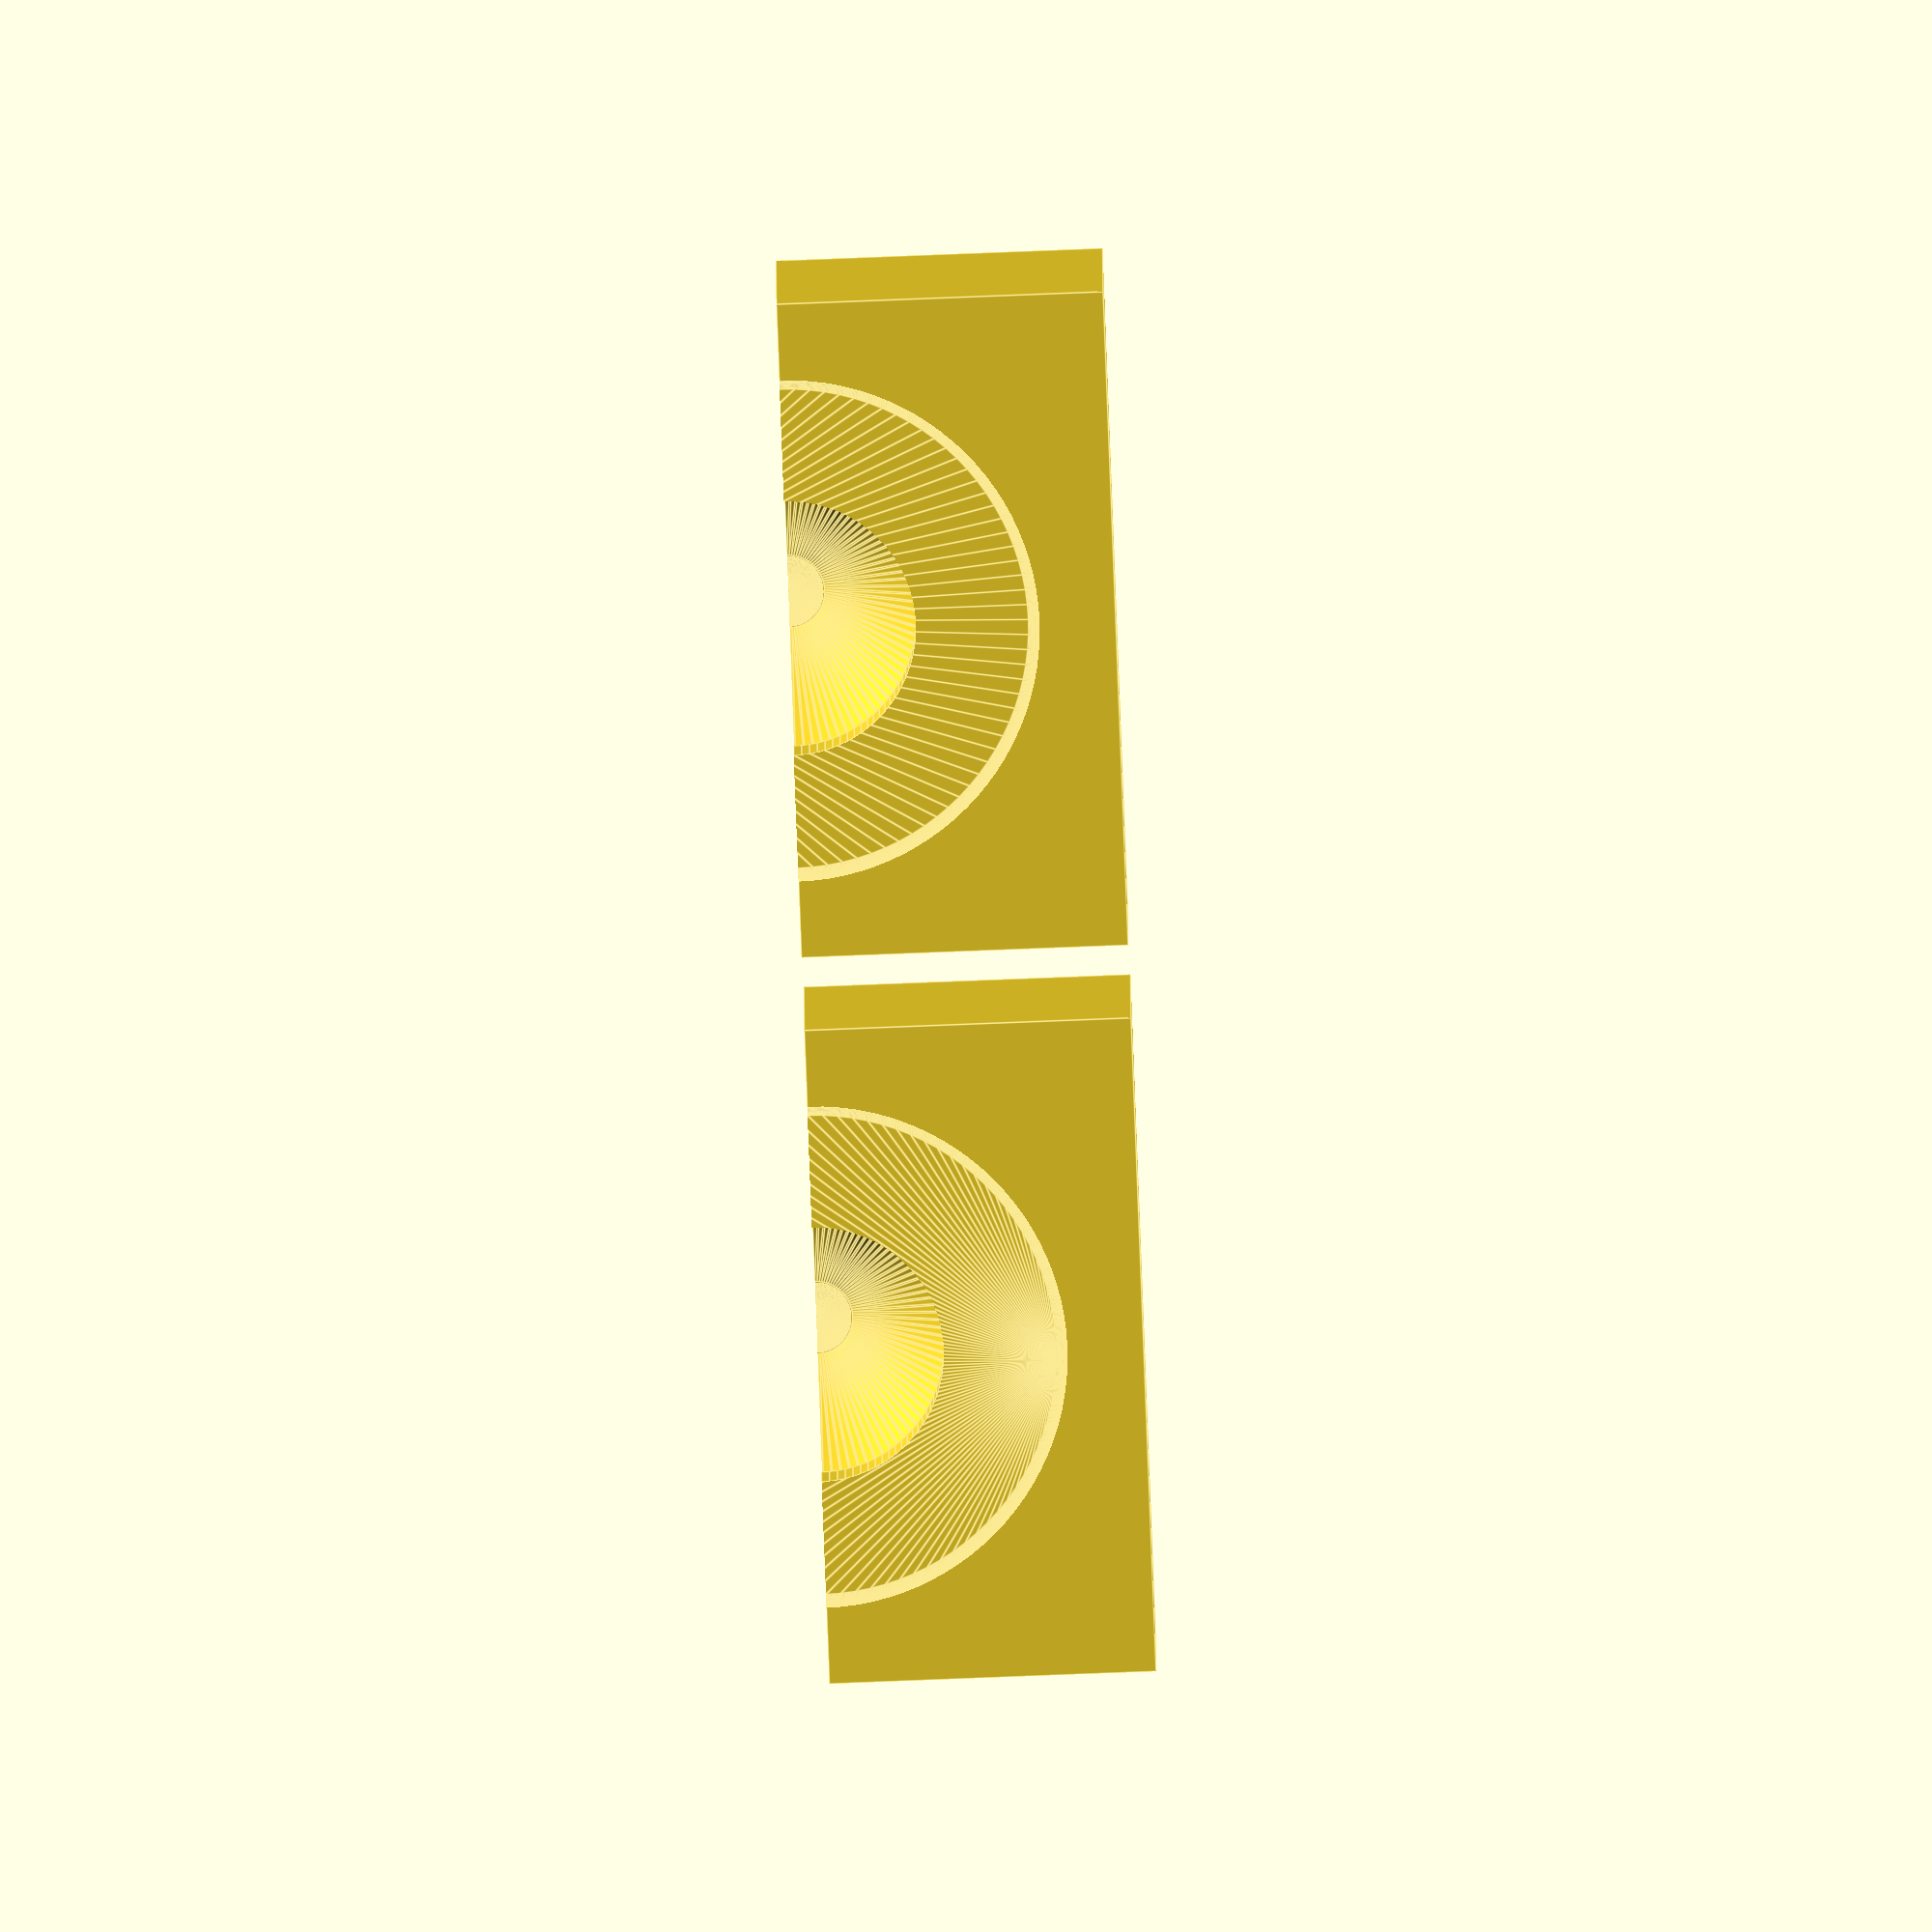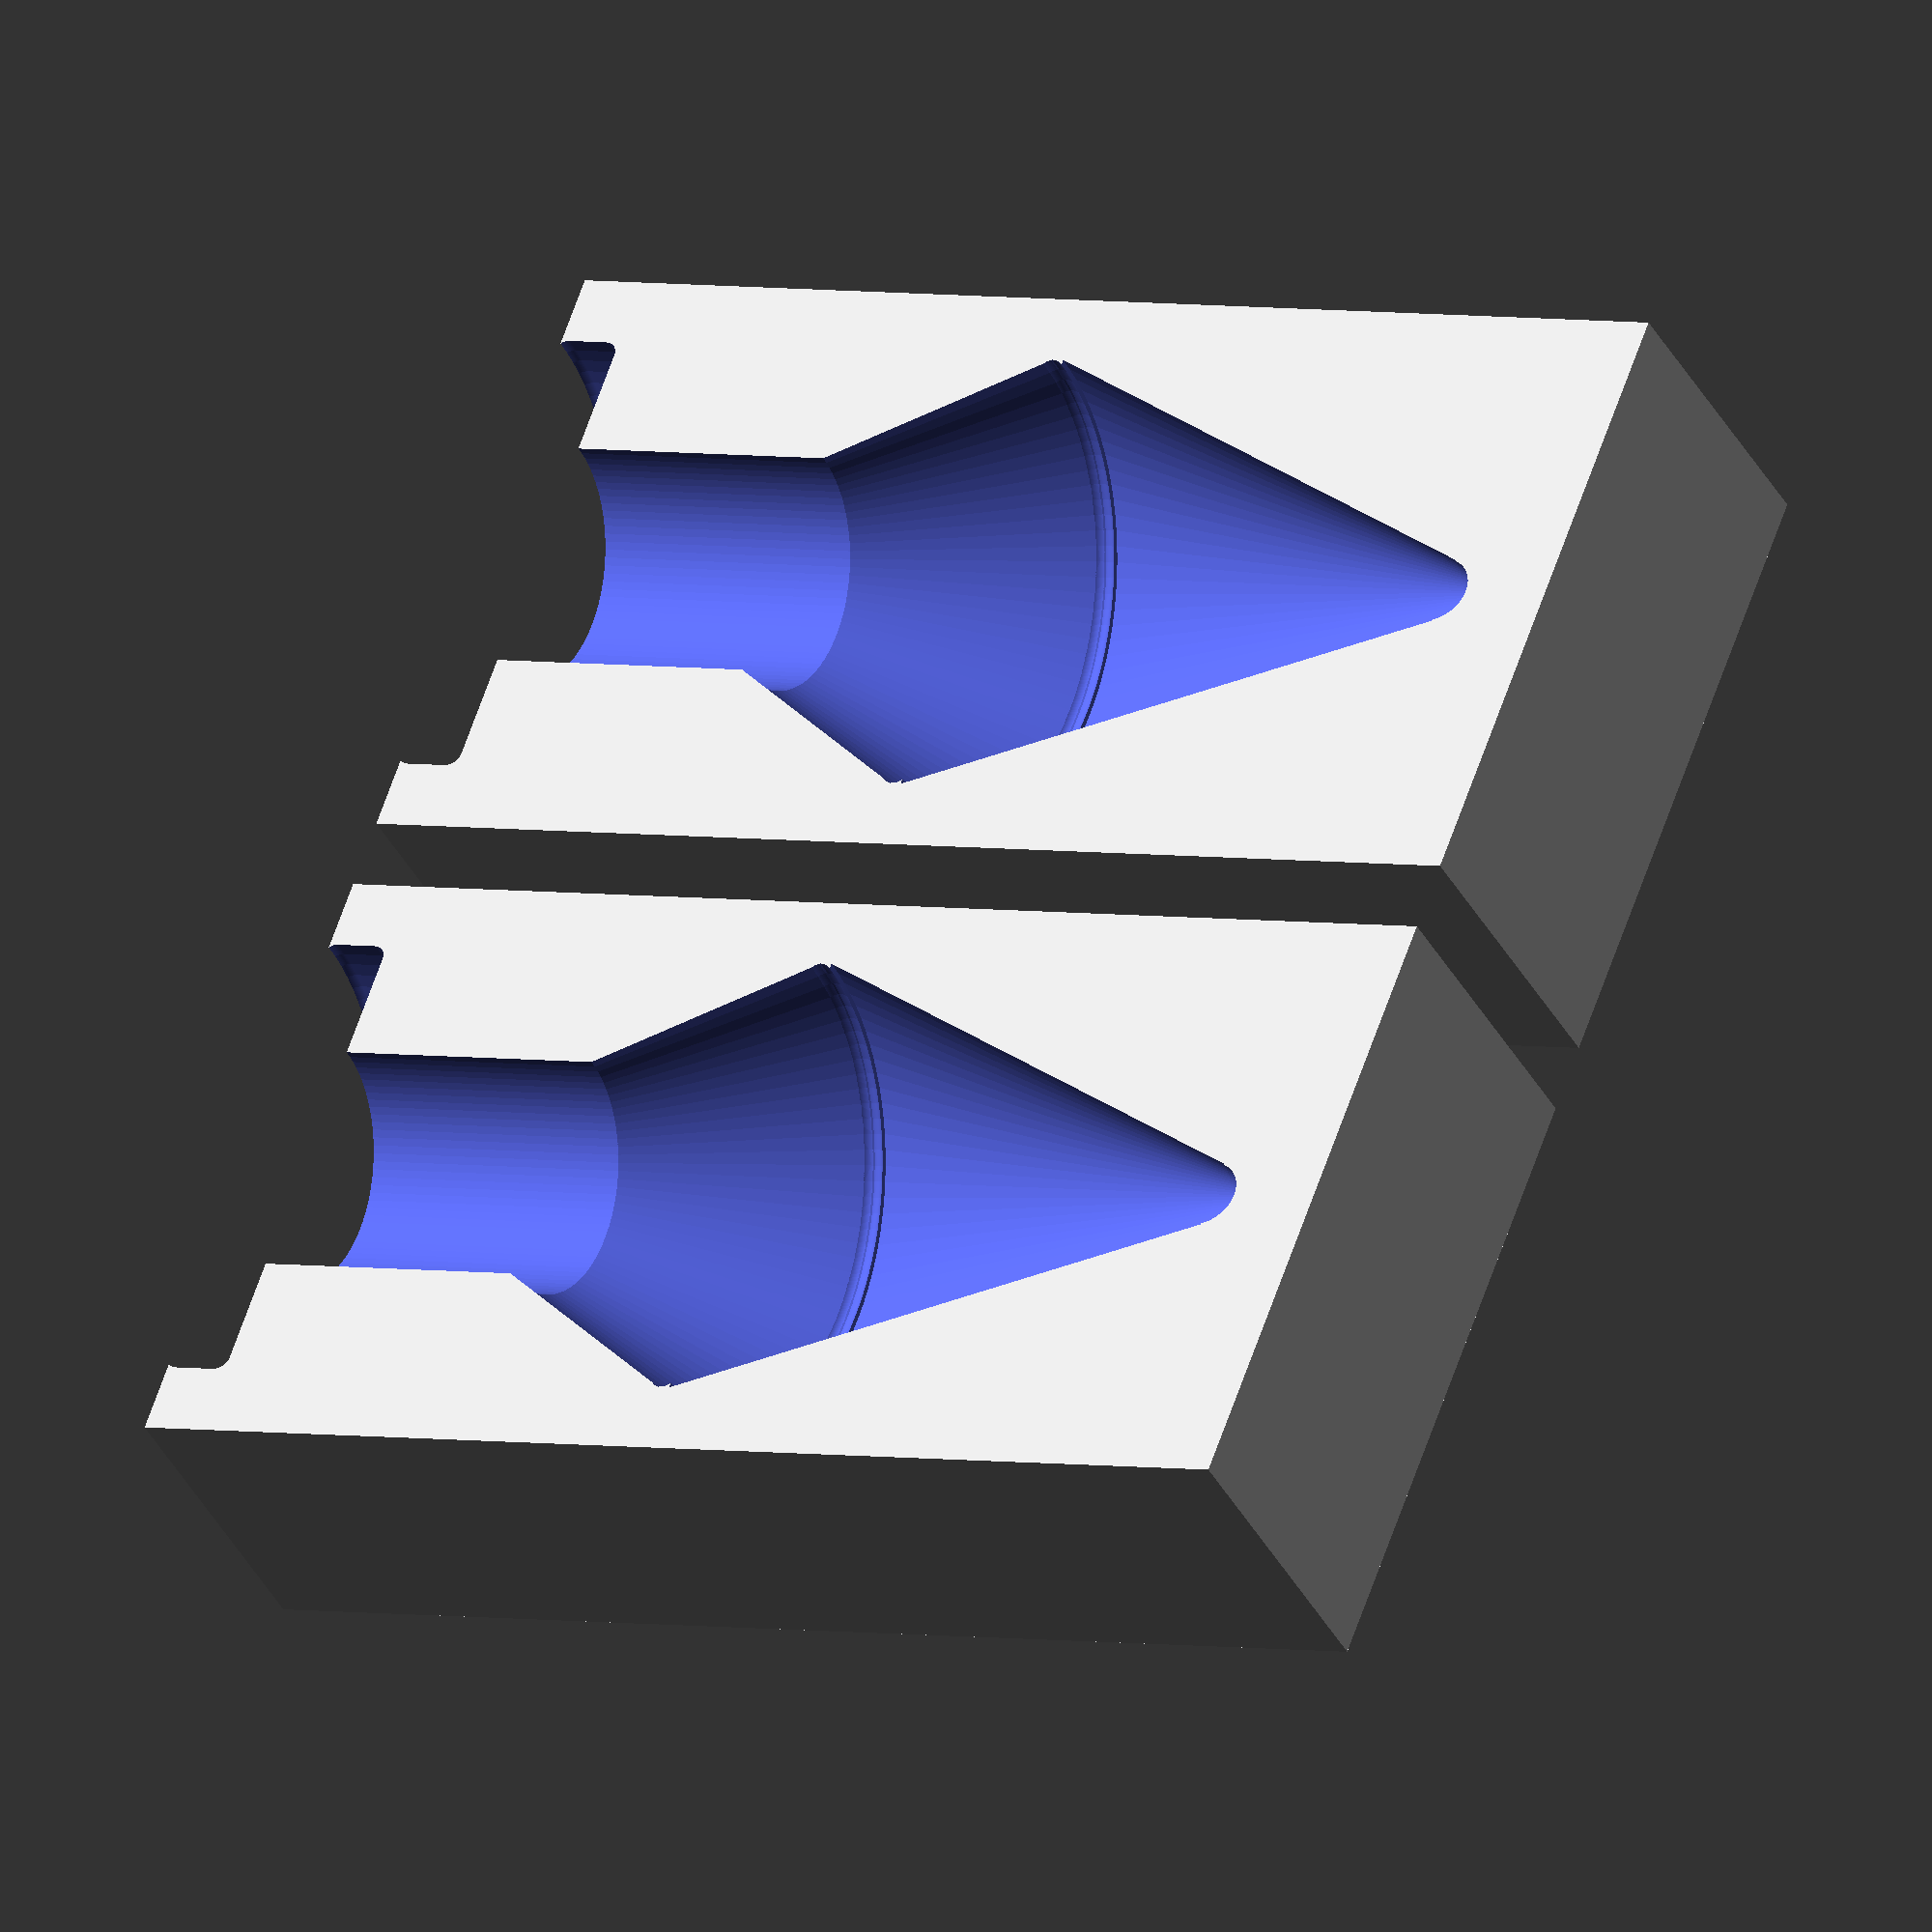
<openscad>
module rcylinder(r1=10,r2=10,h=5,b=2)
{translate([0,0,-h/2]) hull(){rotate_extrude() translate([r1-b,b,0]) circle(r = b); rotate_extrude() translate([r2-b, h-b, 0]) circle(r = b);}}

top=0;
bottom=0;
module plug(r,h){
		union(){	
		translate([0,0,2.]){
			cylinder(r1=r+0.1,r2=5,h=(3/4)*h,$fn=100);
		}
		translate([0,0,((3/4)*h)+0.4]){
			sphere(5.1,$fn=100,center=true);
		}
		translate([0,0,0]) rcylinder(h=5,r1=r,r2=r,$fn=100,cent);	
		translate([0,0,-((1/3)*h)-9.2]){
			cylinder(r2=r+0.1,r1=r*0.3,h=(3/7)*h,$fn=100);
		}	
		translate([0,0,-((1/3)*h)-36.8]) cylinder(r=r*0.5,h=40, $fn=100);
		translate([0,0,-((1/3)*h)-41.7]) rcylinder(r1=r,r2=r,h=10, $fn=100);
		}
}


module negative(d,h){
	top=((3/4)*h)+0.4+2.05;
	bottom=((1/3)*h)+41.8;

	translate([d+15,0,0])rotate([-90,90,0]) 
	difference(){
	translate([0,-d-10,-((1/3)*h)-46]) cube(size=[d+10,d*2+20,top+bottom+20]);
	plug(d,h);
	}
	translate([-d-15,0,0])rotate([-90,-90,0])
	difference(){
	translate([-d-10,-d-10,-((1/3)*h)-46]) cube(size=[d+10,d*2+20,top+bottom+20]);
	plug(d,h);
	}
	
}

d=35;
h=100;
negative(d,h);
</openscad>
<views>
elev=88.6 azim=0.6 roll=92.2 proj=o view=edges
elev=217.9 azim=290.6 roll=154.9 proj=o view=solid
</views>
